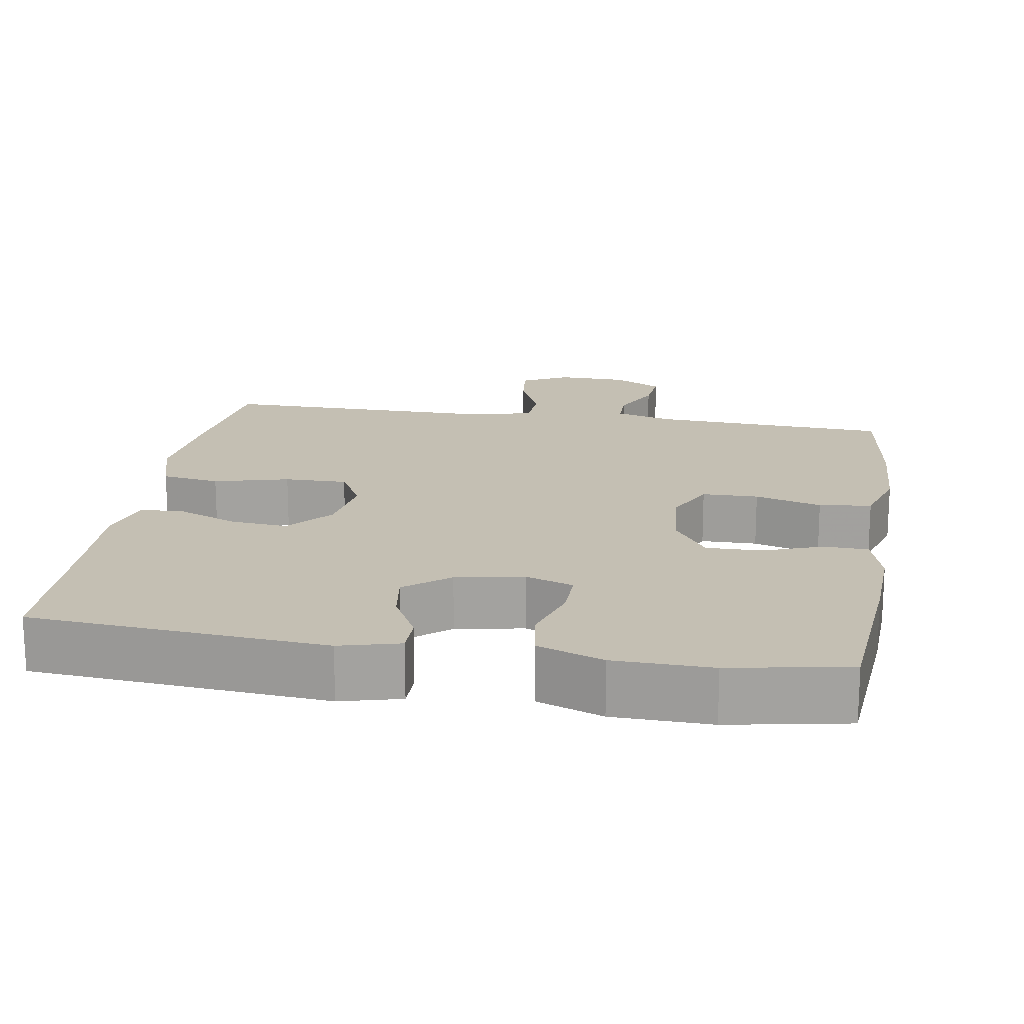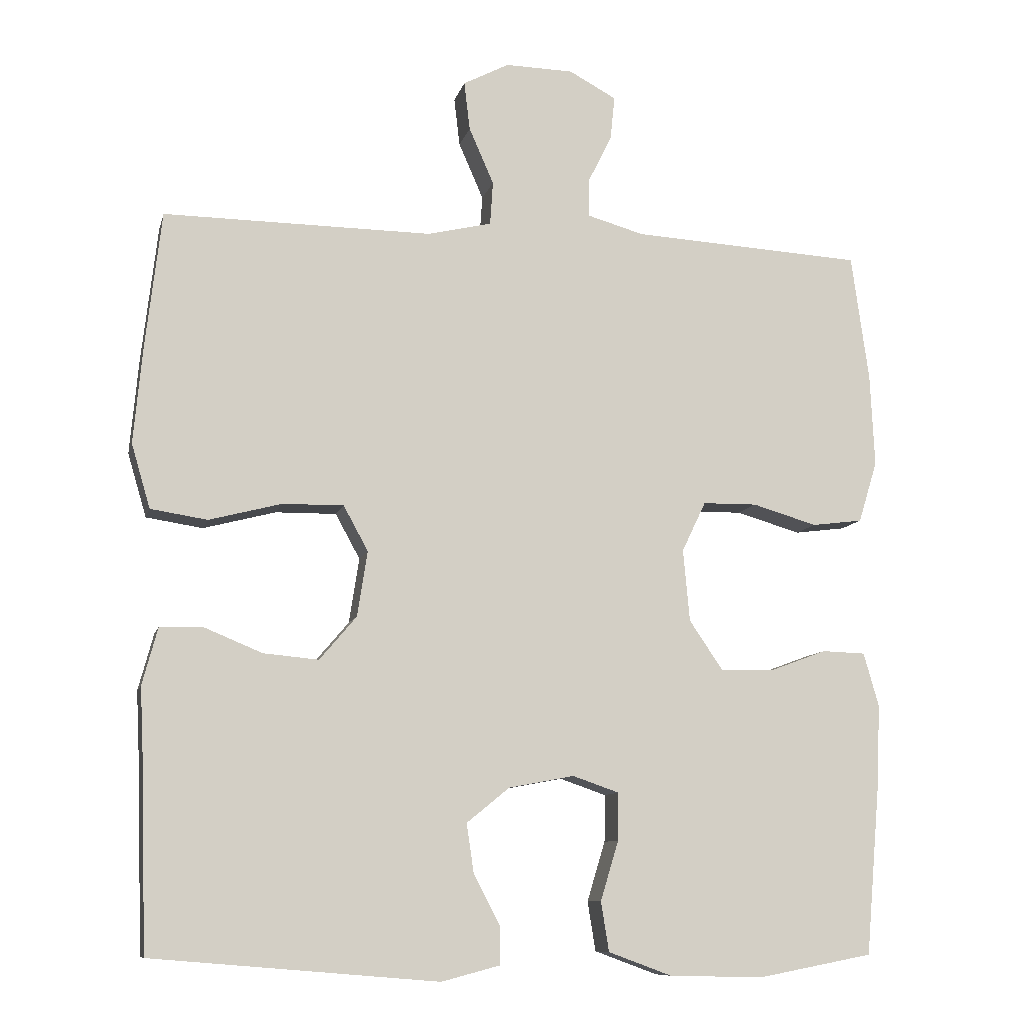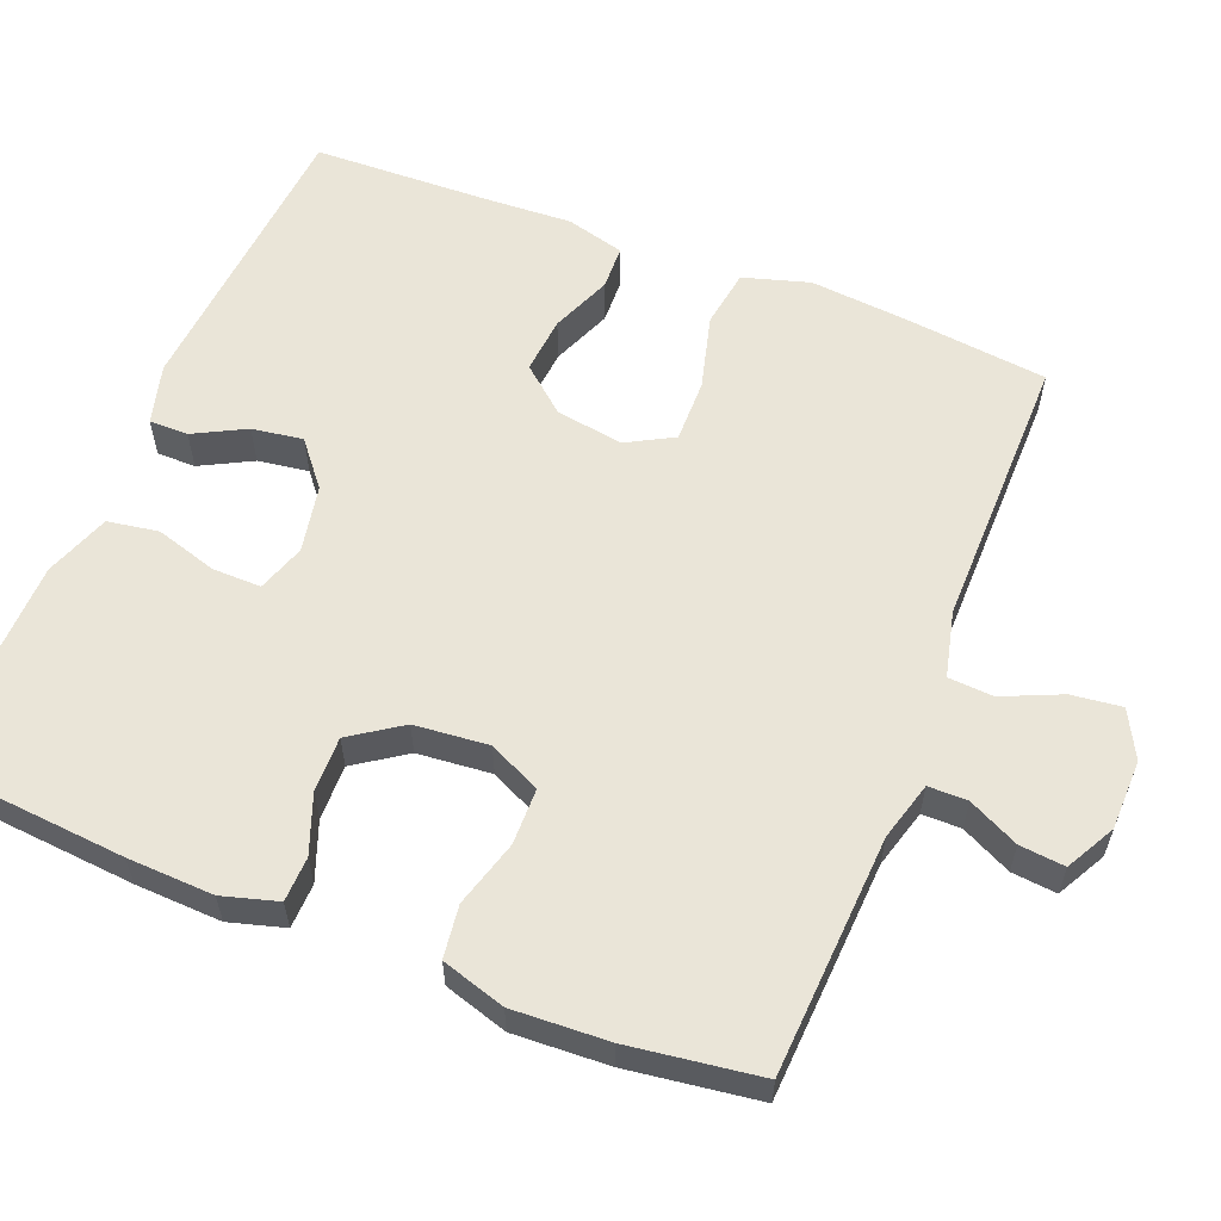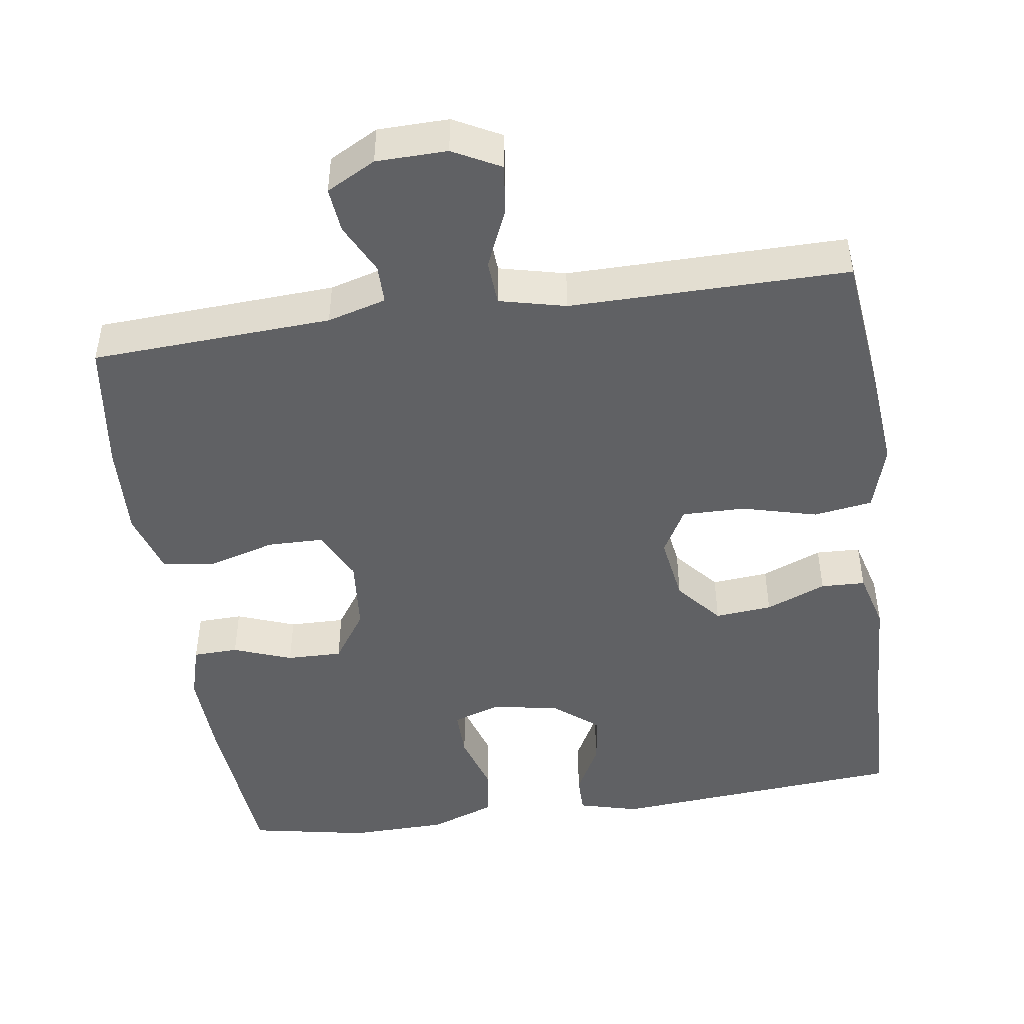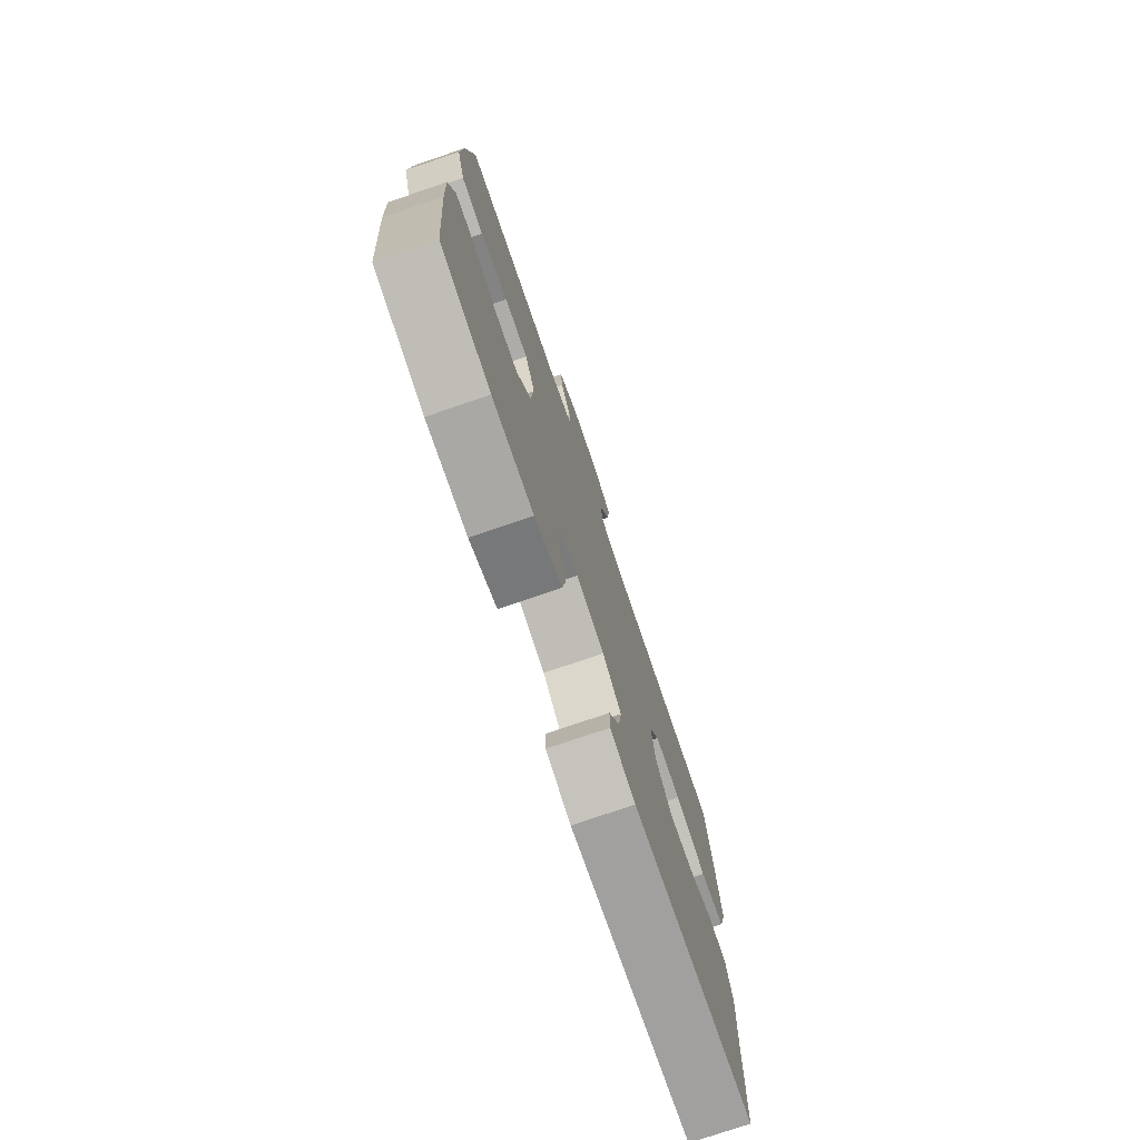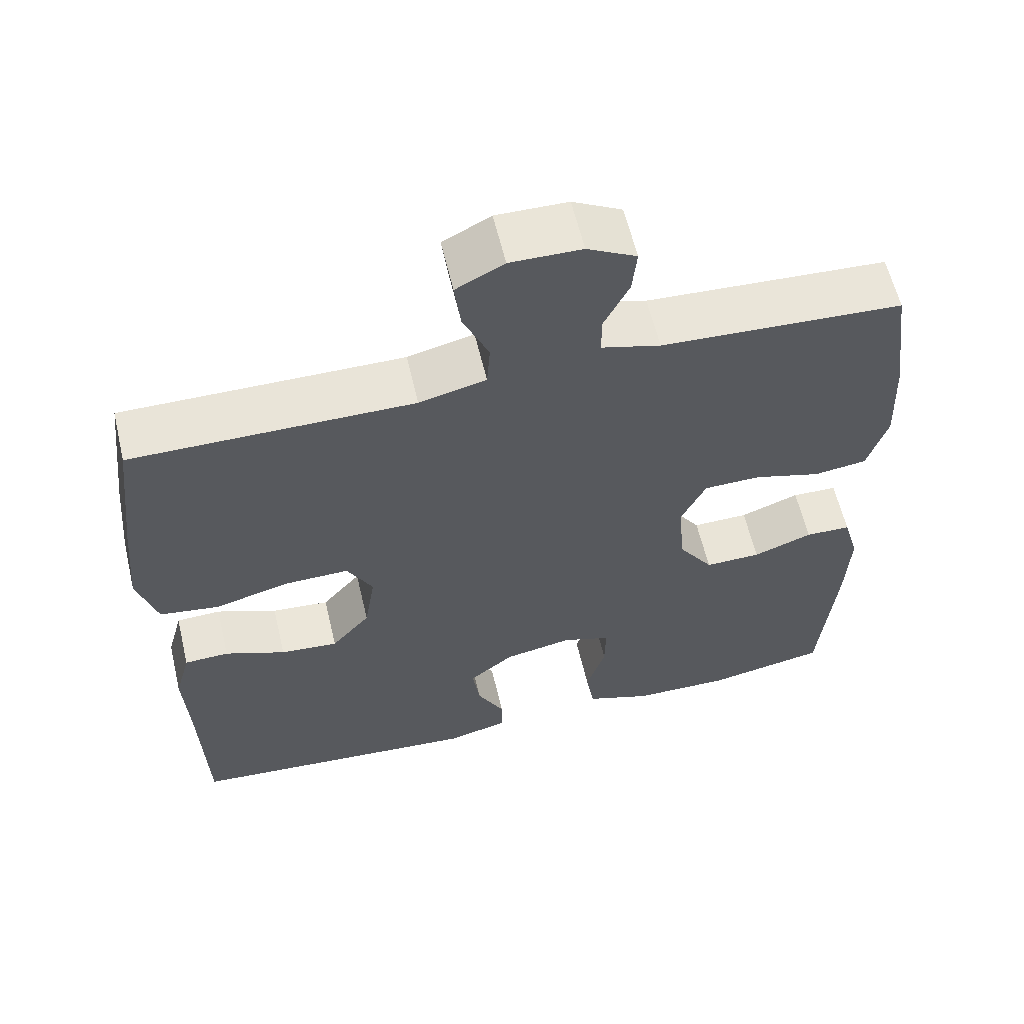
<metadata>
{"format":"obj","ext":"obj","renderer":"f3d","projection":"perspective","resolution":1024,"background":"white","views":[{"elev":17.8,"azim":-170.7,"up":"+Y"},{"elev":-9.8,"azim":166.8,"up":"+Z"},{"elev":58.7,"azim":-68.4,"up":"+Y"},{"elev":-46.8,"azim":8.2,"up":"+Y"},{"elev":-76.1,"azim":-71.2,"up":"+Z"},{"elev":60.3,"azim":166.7,"up":"+Z"}]}
</metadata>
<code>
v 0.5 0.07 -0.5
v 0.107 0.07 -0.533
v 0.027 0.07 -0.512
v 0.027 0.07 -0.46
v 0.063 0.07 -0.391
v 0.073 0.07 -0.323
v 0.014 0.07 -0.275
v -0.076 0.07 -0.258
v -0.14 0.07 -0.28
v -0.139 0.07 -0.345
v -0.114 0.07 -0.427
v -0.125 0.07 -0.495
v -0.212 0.07 -0.527
v -0.342 0.07 -0.53
v -0.5 0.07 -0.5
v -0.52 0.07 -0.268
v -0.525 0.07 -0.153
v -0.504 0.07 -0.079
v -0.444 0.07 -0.077
v -0.366 0.07 -0.106
v -0.292 0.07 -0.107
v -0.246 0.07 -0.039
v -0.237 0.07 0.06
v -0.27 0.07 0.129
v -0.345 0.07 0.13
v -0.434 0.07 0.104
v -0.504 0.07 0.113
v -0.53 0.07 0.198
v -0.524 0.07 0.326
v -0.5 0.07 0.5
v -0.181 0.07 0.518
v -0.103 0.07 0.54
v -0.103 0.07 0.592
v -0.136 0.07 0.659
v -0.142 0.07 0.719
v -0.077 0.07 0.754
v 0.017 0.07 0.756
v 0.08 0.07 0.723
v 0.072 0.07 0.656
v 0.038 0.07 0.578
v 0.042 0.07 0.518
v 0.13 0.07 0.497
v 0.5 0.07 0.5
v 0.522 0.07 0.31
v 0.534 0.07 0.178
v 0.508 0.07 0.09
v 0.43 0.07 0.078
v 0.33 0.07 0.104
v 0.246 0.07 0.105
v 0.212 0.07 0.043
v 0.226 0.07 -0.047
v 0.277 0.07 -0.107
v 0.353 0.07 -0.1
v 0.433 0.07 -0.067
v 0.492 0.07 -0.069
v 0.513 0.07 -0.147
v 0.507 0.07 -0.269
v 0.5 0 -0.5
v 0.107 0 -0.533
v 0.027 0 -0.512
v 0.027 0 -0.46
v 0.063 0 -0.391
v 0.073 0 -0.323
v 0.014 0 -0.275
v -0.076 0 -0.258
v -0.14 0 -0.28
v -0.139 0 -0.345
v -0.114 0 -0.427
v -0.125 0 -0.495
v -0.212 0 -0.527
v -0.342 0 -0.53
v -0.5 0 -0.5
v -0.52 0 -0.268
v -0.525 0 -0.153
v -0.504 0 -0.079
v -0.444 0 -0.077
v -0.366 0 -0.106
v -0.292 0 -0.107
v -0.246 0 -0.039
v -0.237 0 0.06
v -0.27 0 0.129
v -0.345 0 0.13
v -0.434 0 0.104
v -0.504 0 0.113
v -0.53 0 0.198
v -0.524 0 0.326
v -0.5 0 0.5
v -0.181 0 0.518
v -0.103 0 0.54
v -0.103 0 0.592
v -0.136 0 0.659
v -0.142 0 0.719
v -0.077 0 0.754
v 0.017 0 0.756
v 0.08 0 0.723
v 0.072 0 0.656
v 0.038 0 0.578
v 0.042 0 0.518
v 0.13 0 0.497
v 0.5 0 0.5
v 0.522 0 0.31
v 0.534 0 0.178
v 0.508 0 0.09
v 0.43 0 0.078
v 0.33 0 0.104
v 0.246 0 0.105
v 0.212 0 0.043
v 0.226 0 -0.047
v 0.277 0 -0.107
v 0.353 0 -0.1
v 0.433 0 -0.067
v 0.492 0 -0.069
v 0.513 0 -0.147
v 0.507 0 -0.269
f 55 56 57
f 54 55 57
f 53 54 57
f 3 4 5
f 2 3 5
f 1 2 5
f 57 1 5
f 53 57 5
f 52 53 5
f 51 52 5 6
f 50 51 6 7
f 49 50 7 8
f 46 47 48
f 45 46 48
f 44 45 48
f 43 44 48
f 42 43 48
f 41 42 48 49
f 38 39 40
f 37 38 40
f 36 37 40
f 35 36 40
f 34 35 40
f 33 34 40
f 32 33 40 41
f 49 8 9
f 41 49 9
f 32 41 9
f 31 32 9
f 29 30 31
f 28 29 31
f 27 28 31
f 26 27 31
f 25 26 31
f 18 19 20
f 17 18 20
f 16 17 20
f 15 16 20
f 14 15 20
f 13 14 20
f 12 13 20
f 11 12 20
f 10 11 20
f 10 20 21
f 9 10 21 22
f 24 25 31
f 23 24 31
f 9 22 23 31
f 114 113 112
f 114 112 111
f 114 111 110
f 62 61 60
f 62 60 59
f 62 59 58
f 62 58 114
f 62 114 110
f 62 110 109
f 63 62 109 108
f 64 63 108 107
f 65 64 107 106
f 105 104 103
f 105 103 102
f 105 102 101
f 105 101 100
f 105 100 99
f 106 105 99 98
f 97 96 95
f 97 95 94
f 97 94 93
f 97 93 92
f 97 92 91
f 97 91 90
f 98 97 90 89
f 66 65 106
f 66 106 98
f 66 98 89
f 66 89 88
f 88 87 86
f 88 86 85
f 88 85 84
f 88 84 83
f 88 83 82
f 77 76 75
f 77 75 74
f 77 74 73
f 77 73 72
f 77 72 71
f 77 71 70
f 77 70 69
f 77 69 68
f 77 68 67
f 78 77 67
f 79 78 67 66
f 88 82 81
f 88 81 80
f 88 80 79 66
f 1 58 59 2
f 2 59 60 3
f 3 60 61 4
f 4 61 62 5
f 5 62 63 6
f 6 63 64 7
f 7 64 65 8
f 8 65 66 9
f 9 66 67 10
f 10 67 68 11
f 11 68 69 12
f 12 69 70 13
f 13 70 71 14
f 14 71 72 15
f 15 72 73 16
f 16 73 74 17
f 17 74 75 18
f 18 75 76 19
f 19 76 77 20
f 20 77 78 21
f 21 78 79 22
f 22 79 80 23
f 23 80 81 24
f 24 81 82 25
f 25 82 83 26
f 26 83 84 27
f 27 84 85 28
f 28 85 86 29
f 29 86 87 30
f 30 87 88 31
f 31 88 89 32
f 32 89 90 33
f 33 90 91 34
f 34 91 92 35
f 35 92 93 36
f 36 93 94 37
f 37 94 95 38
f 38 95 96 39
f 39 96 97 40
f 40 97 98 41
f 41 98 99 42
f 42 99 100 43
f 43 100 101 44
f 44 101 102 45
f 45 102 103 46
f 46 103 104 47
f 47 104 105 48
f 48 105 106 49
f 49 106 107 50
f 50 107 108 51
f 51 108 109 52
f 52 109 110 53
f 53 110 111 54
f 54 111 112 55
f 55 112 113 56
f 56 113 114 57
f 57 114 58 1

</code>
